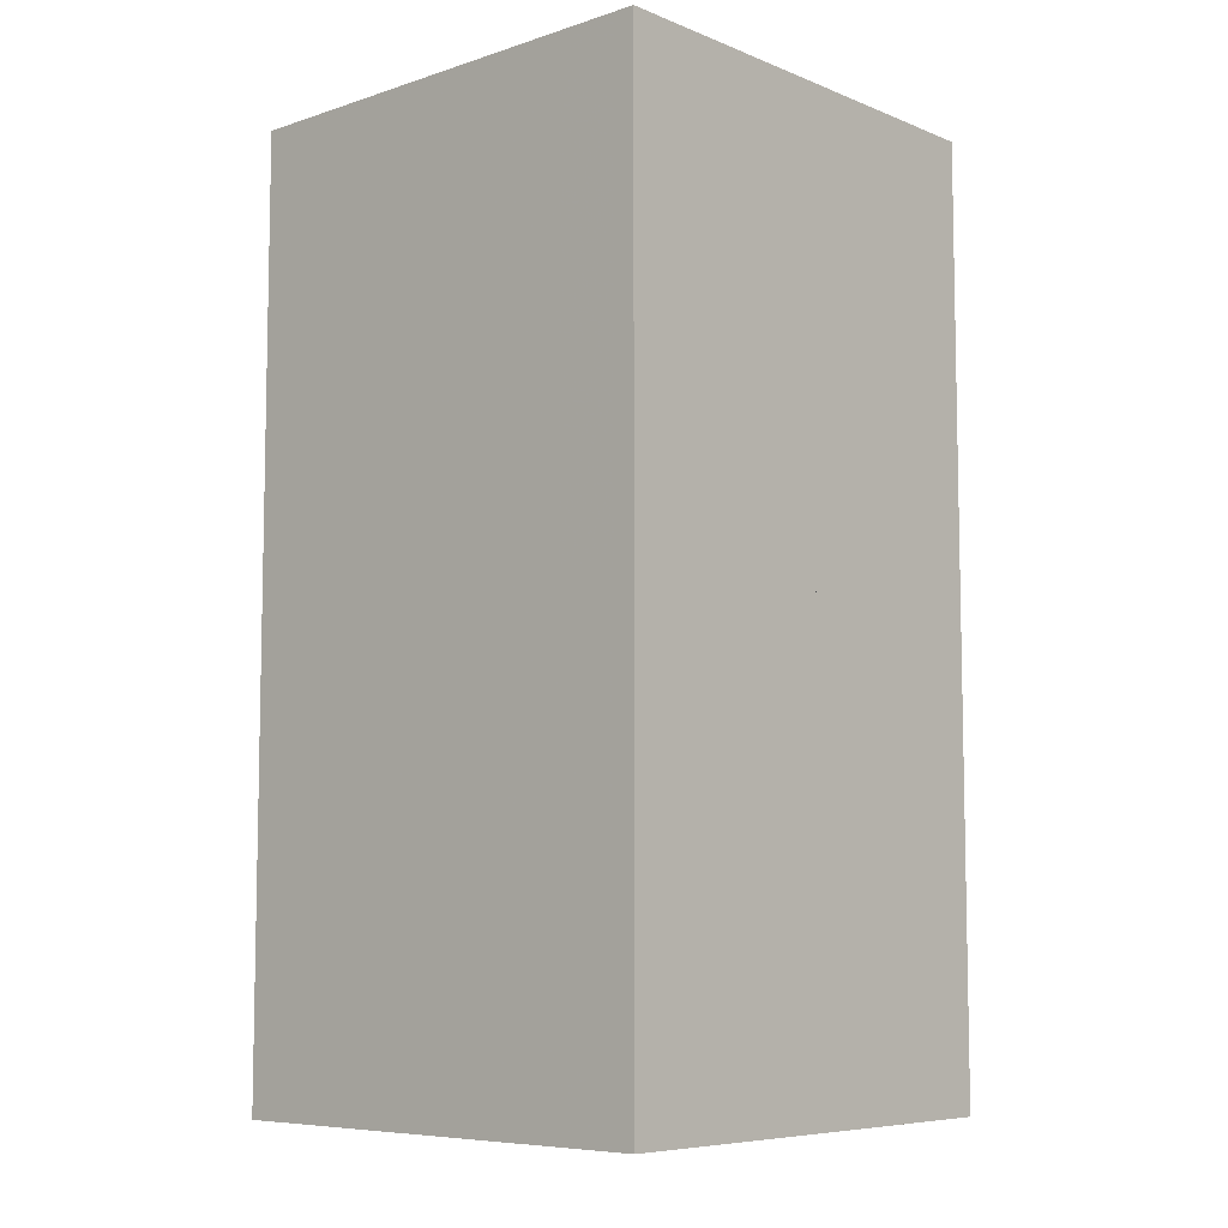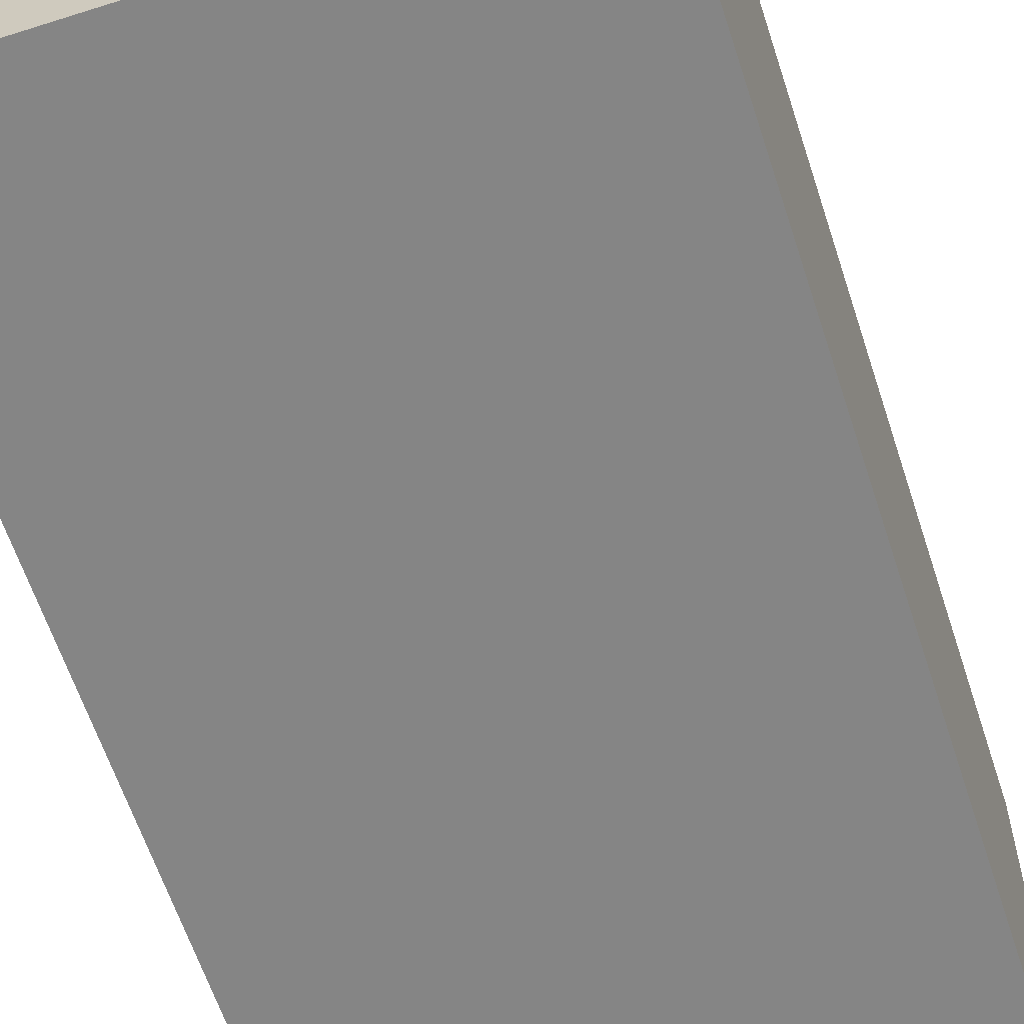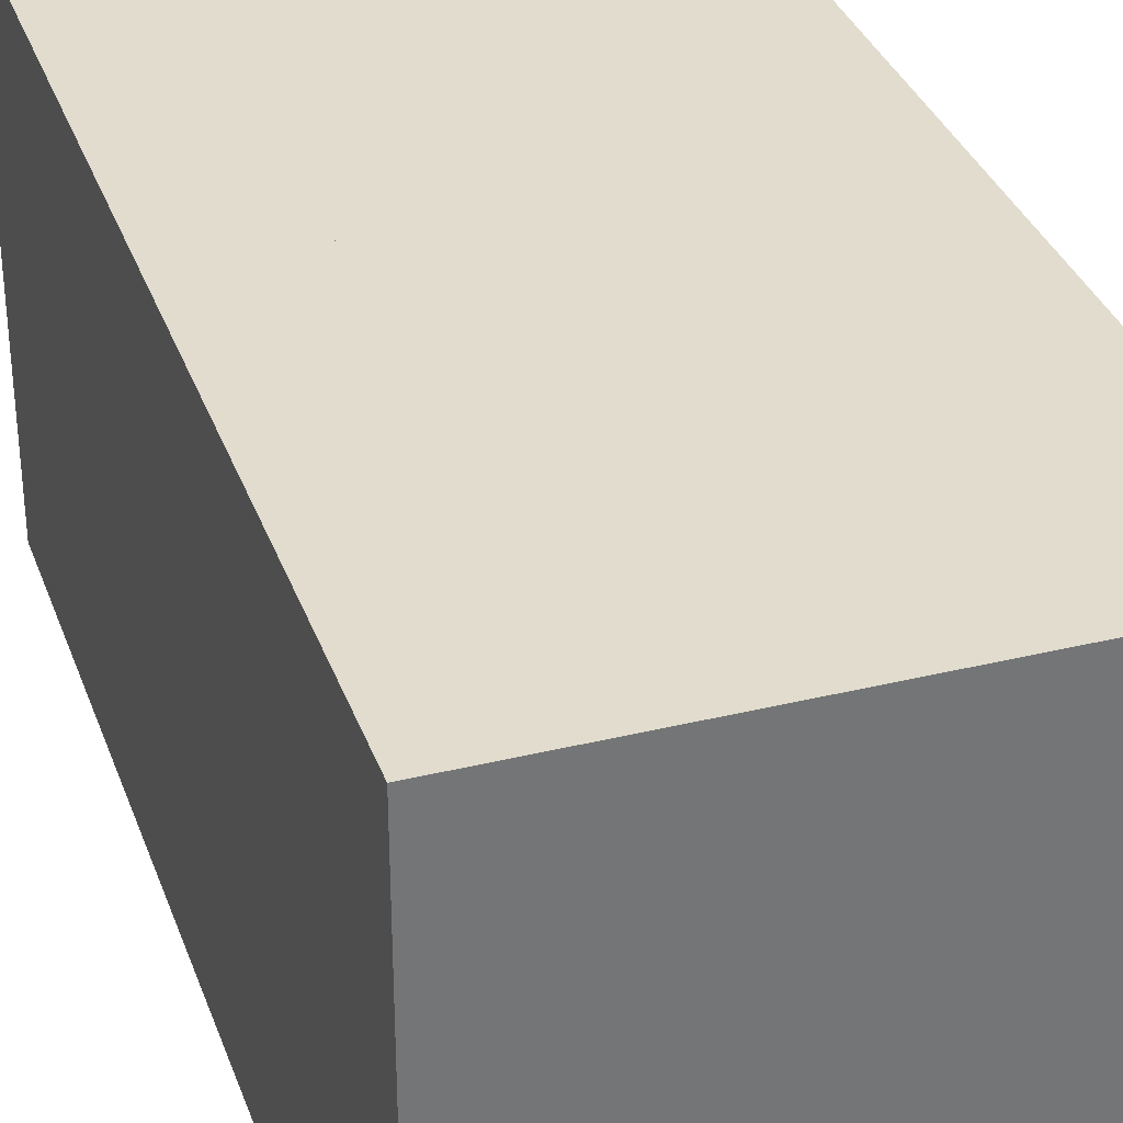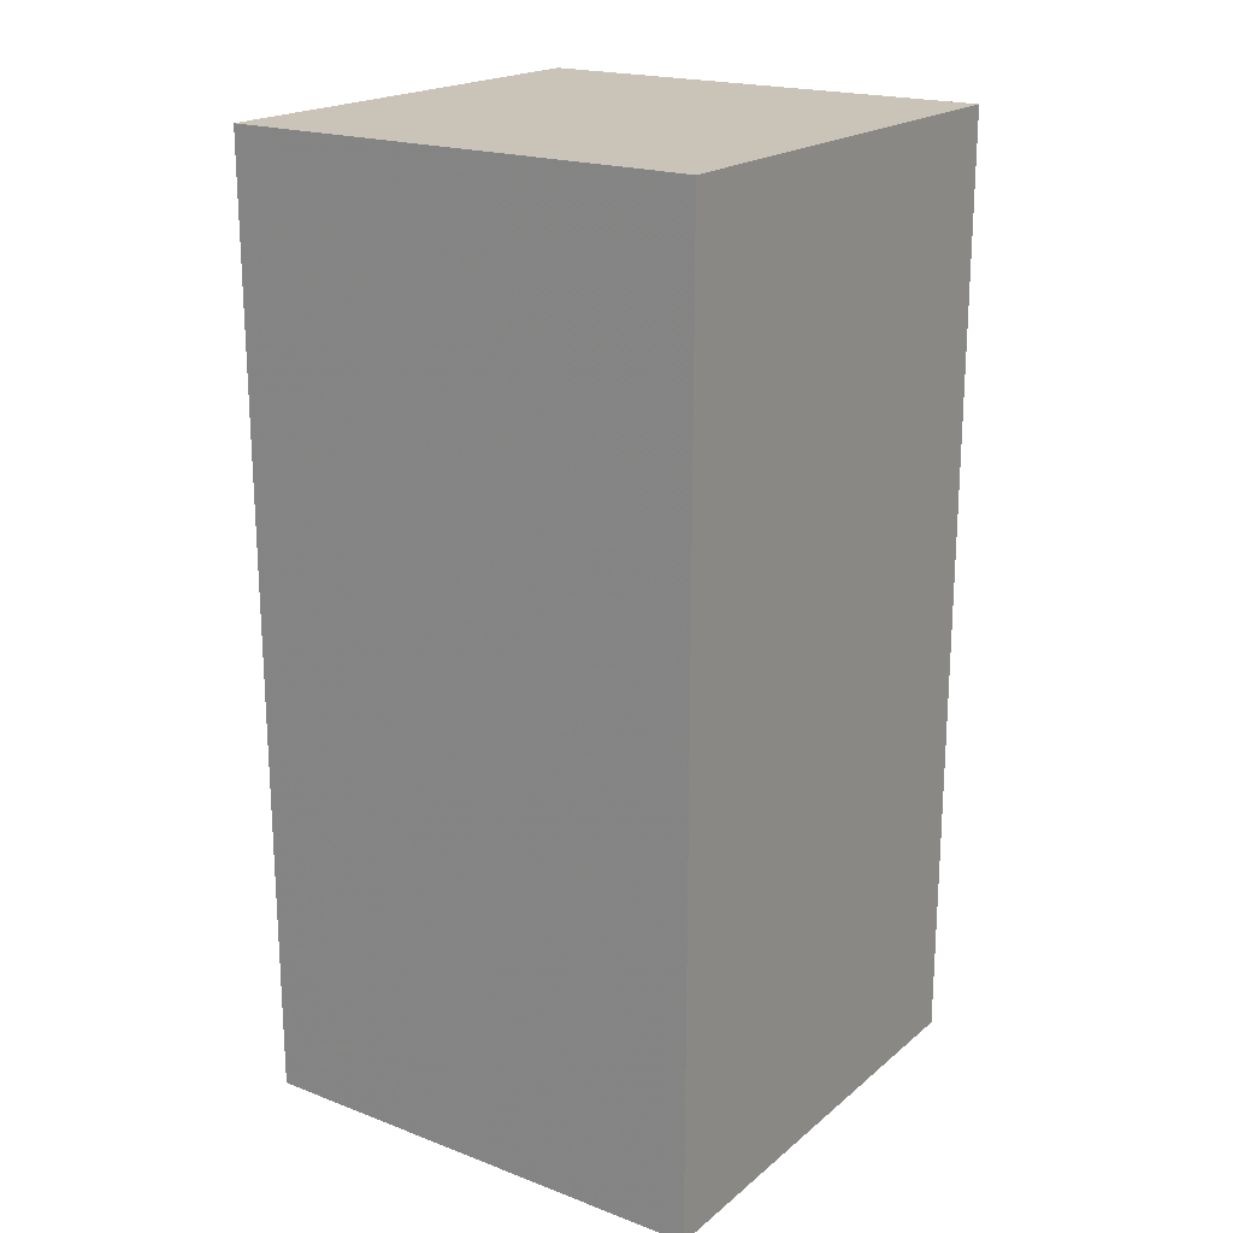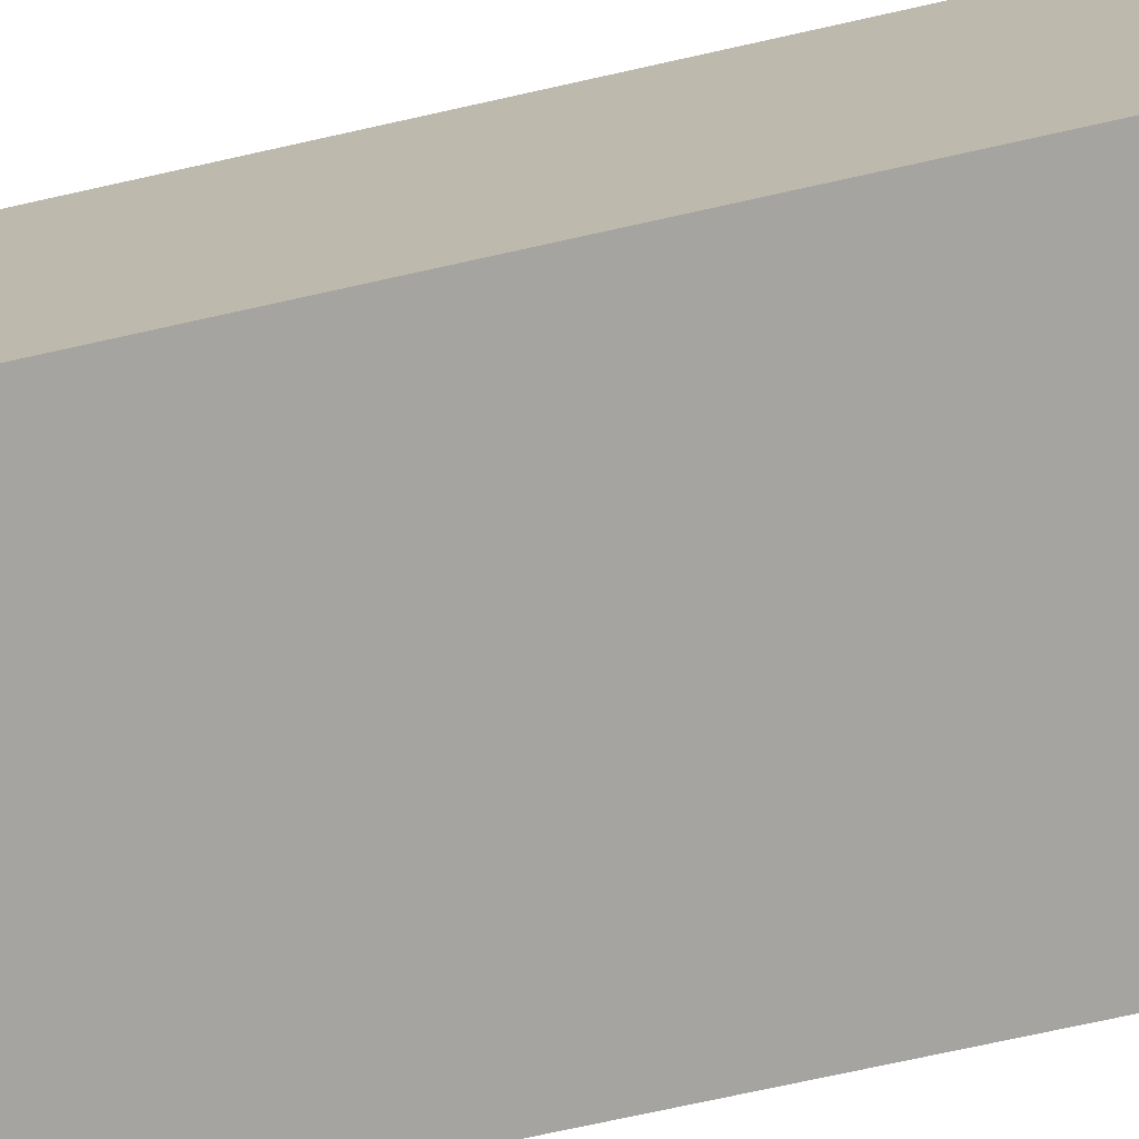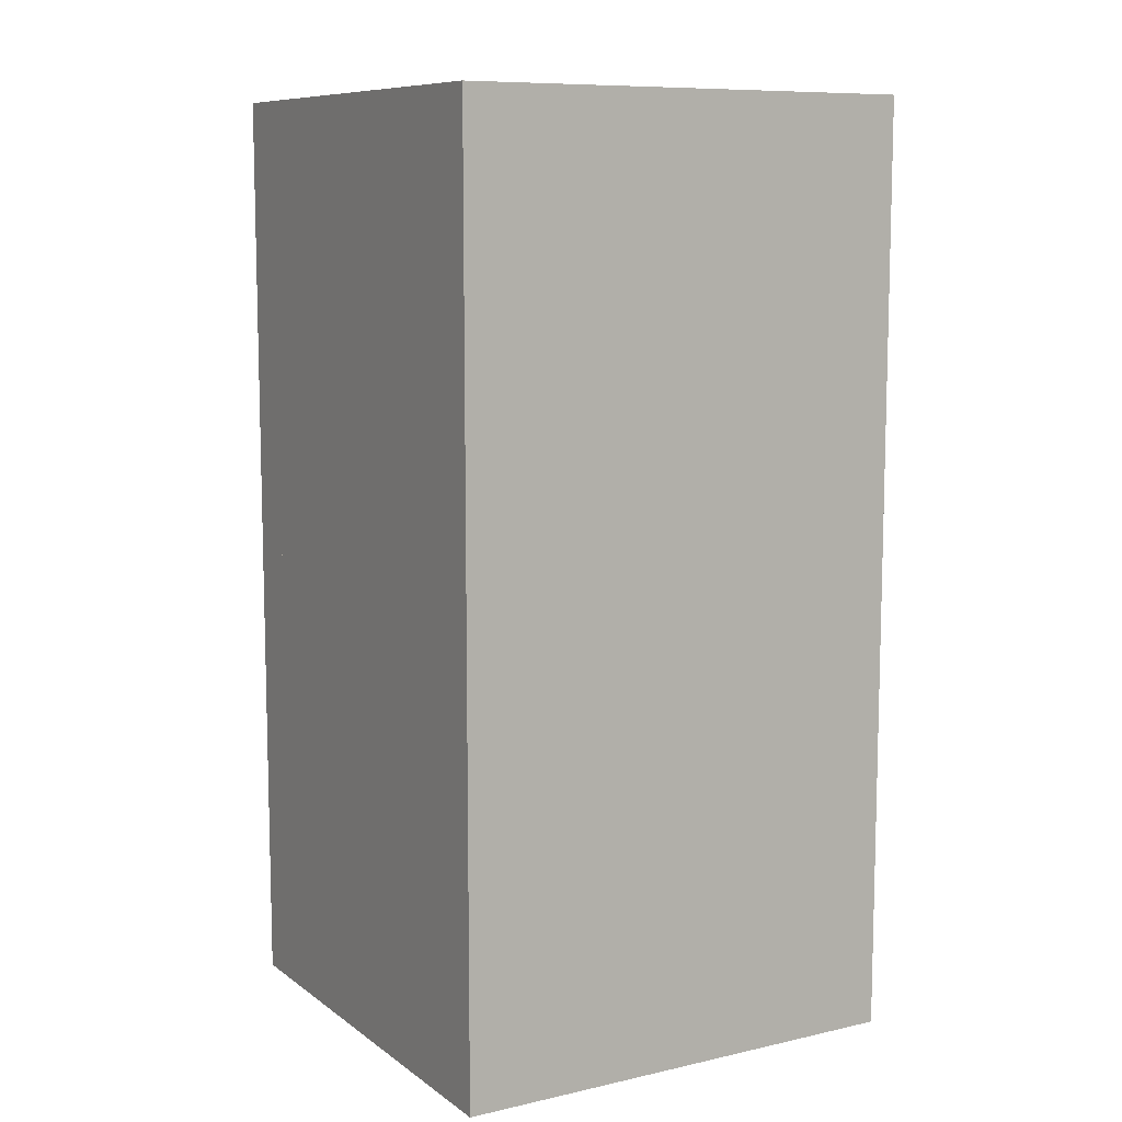
<metadata>
{"format":"obj","ext":"obj","renderer":"f3d","projection":"perspective","resolution":1024,"background":"white","views":[{"elev":-7.4,"azim":42.2,"up":"+Z"},{"elev":-61.7,"azim":-162.0,"up":"+Y"},{"elev":34.0,"azim":161.7,"up":"+Y"},{"elev":20.0,"azim":34.7,"up":"+Z"},{"elev":-73.5,"azim":102.5,"up":"+Y"},{"elev":9.4,"azim":-120.3,"up":"+Z"}]}
</metadata>
<code>
v  0 0 0
v  0 0 1
v  0 1 0
v  1 0 0
v  1 1 0
v  1 1 1
v  1 0 1
v  0 1 1
v  1 0 2
v  0 1 2
v  0 0 2
v  1 1 2
f 1 2 3
f 1 4 2
f 1 3 4
f 5 3 6
f 5 4 3
f 5 6 4
f 7 6 2
f 7 4 6
f 7 2 4
f 8 2 6
f 8 3 2
f 8 6 3
f 7 6 9
f 7 9 2
f 8 10 6
f 8 2 10
f 11 9 10
f 11 2 9
f 11 10 2
f 12 10 9
f 12 6 10
f 12 9 6

</code>
